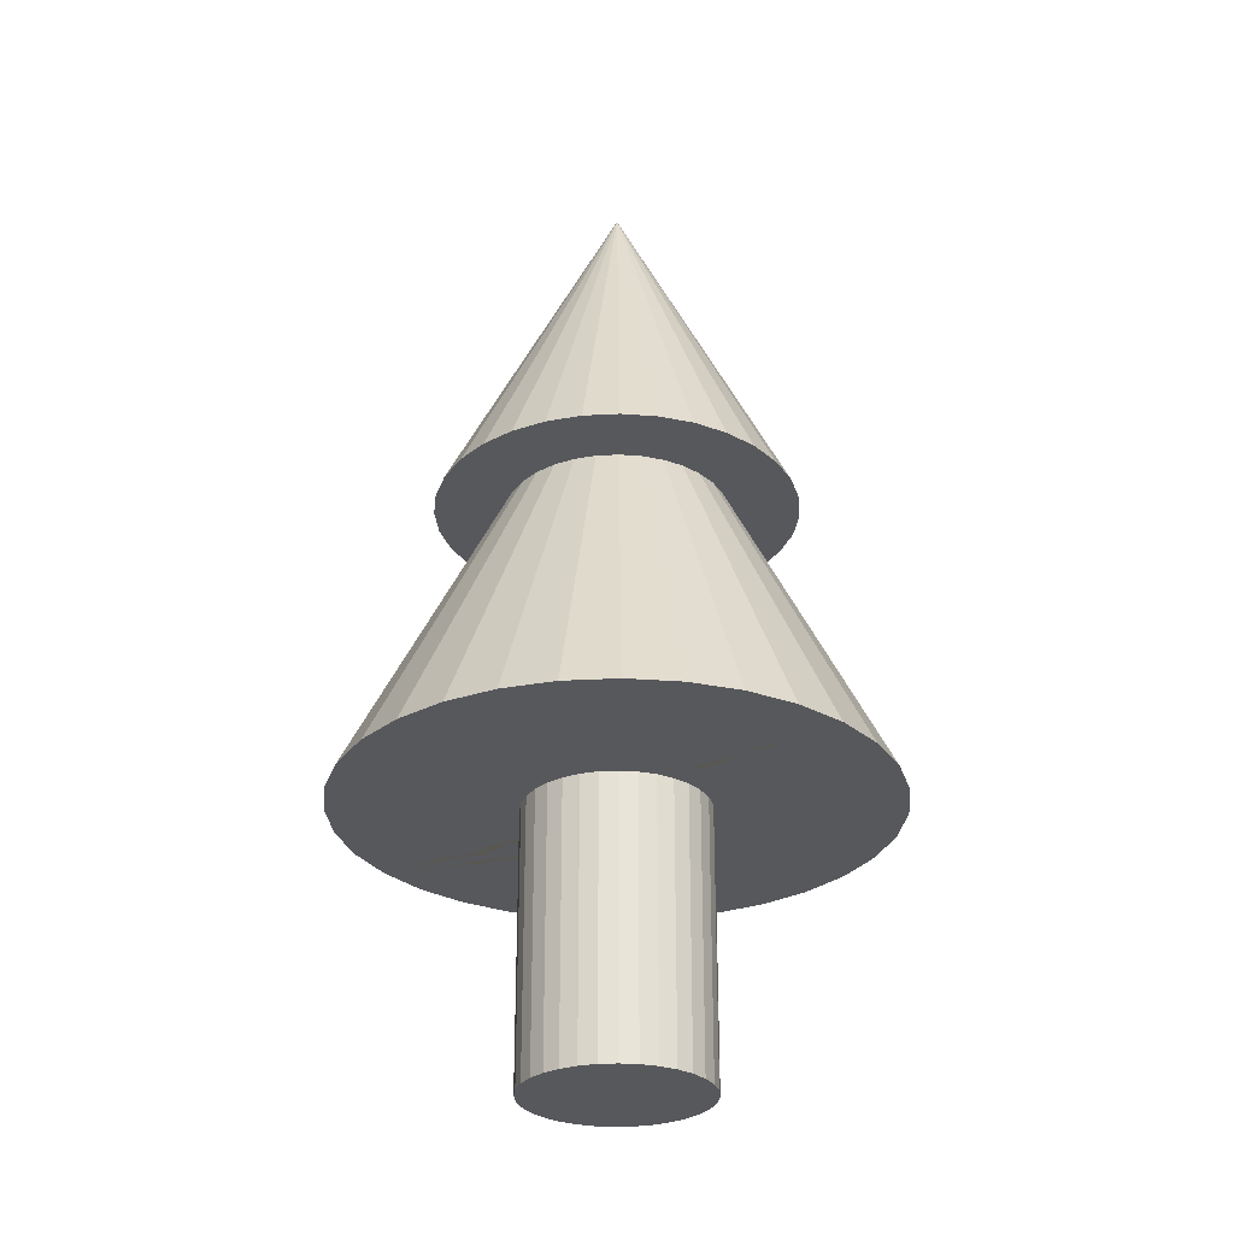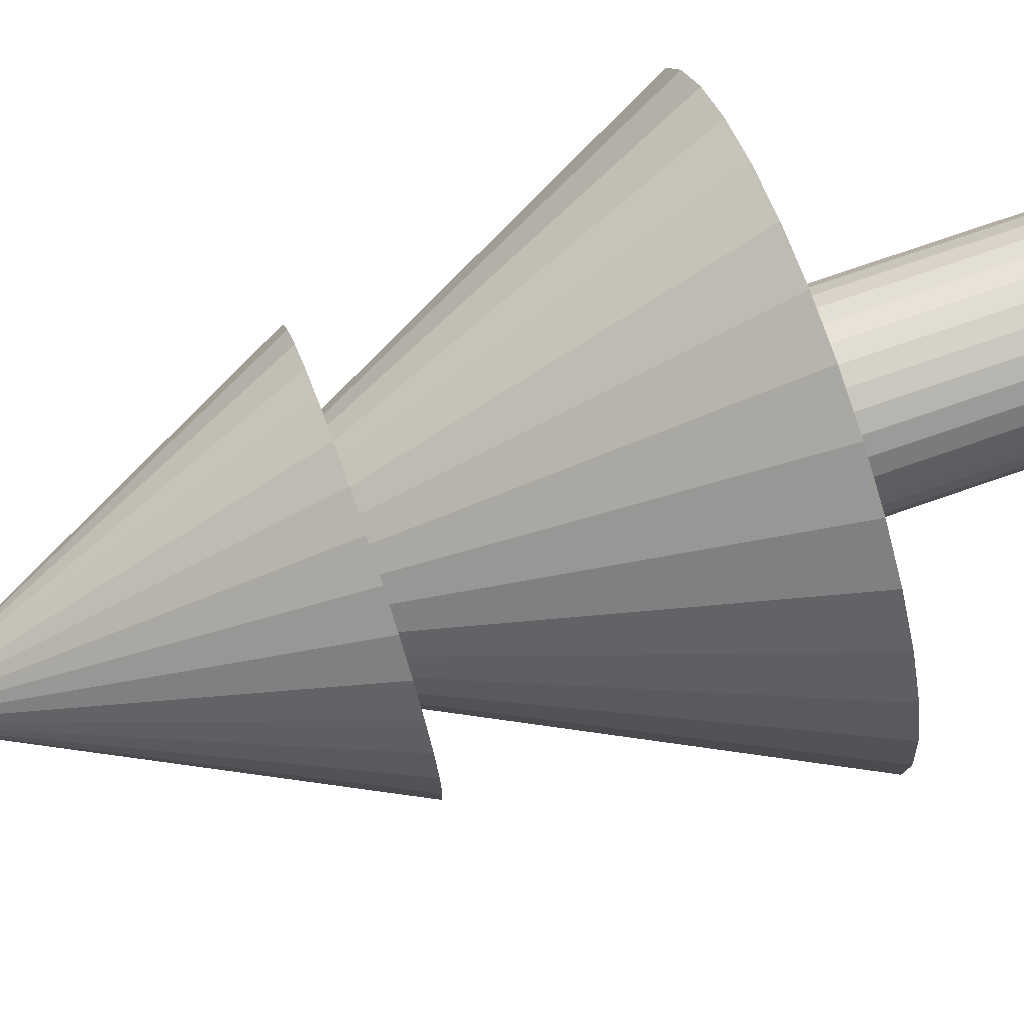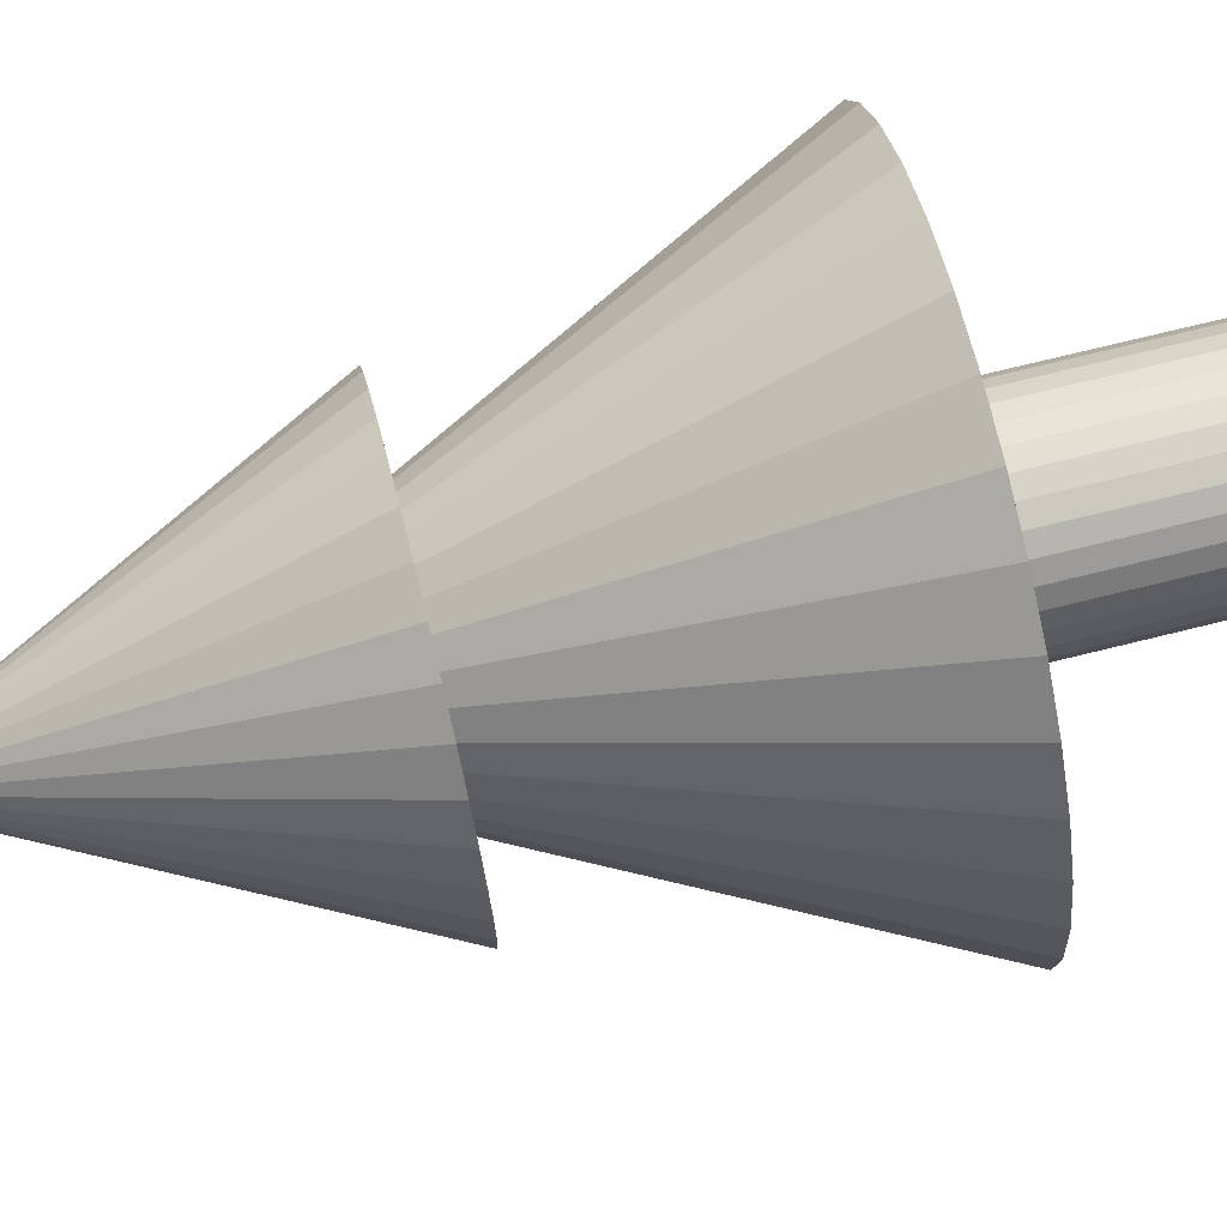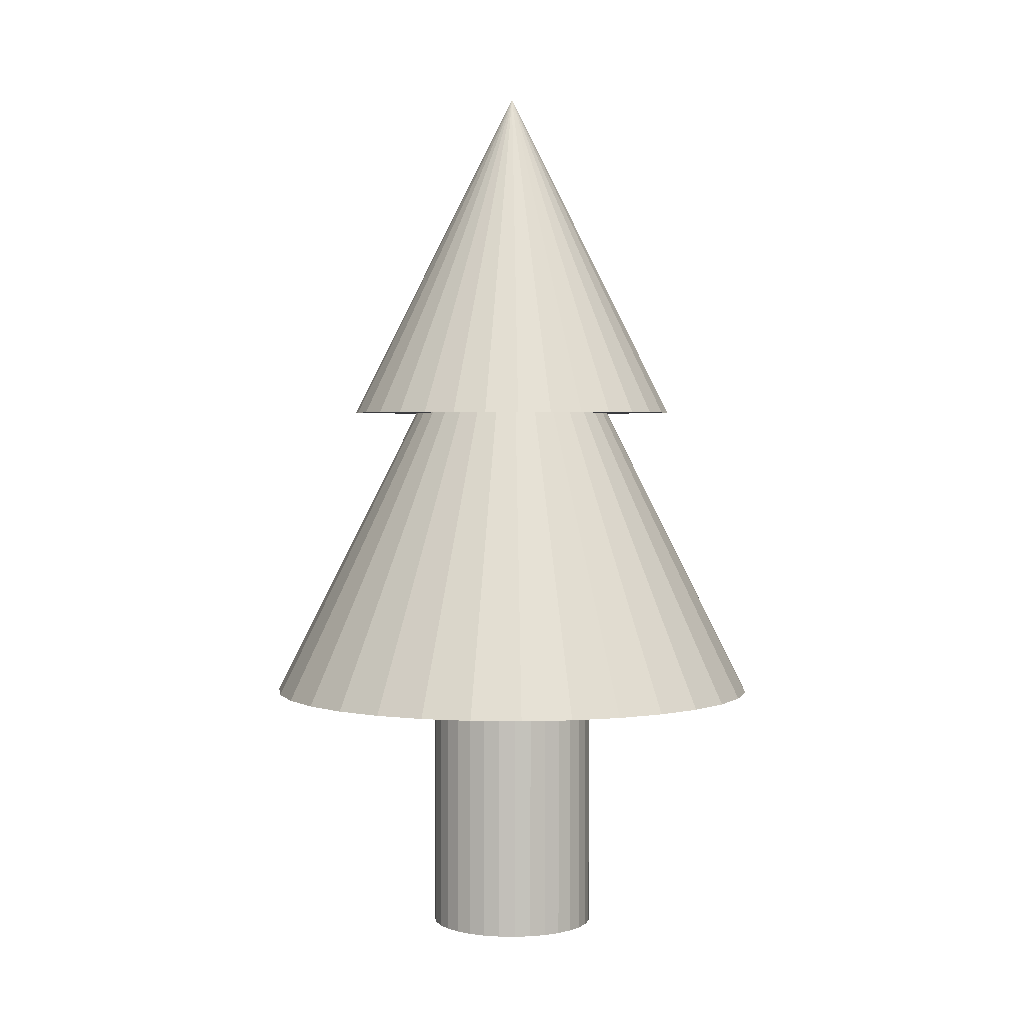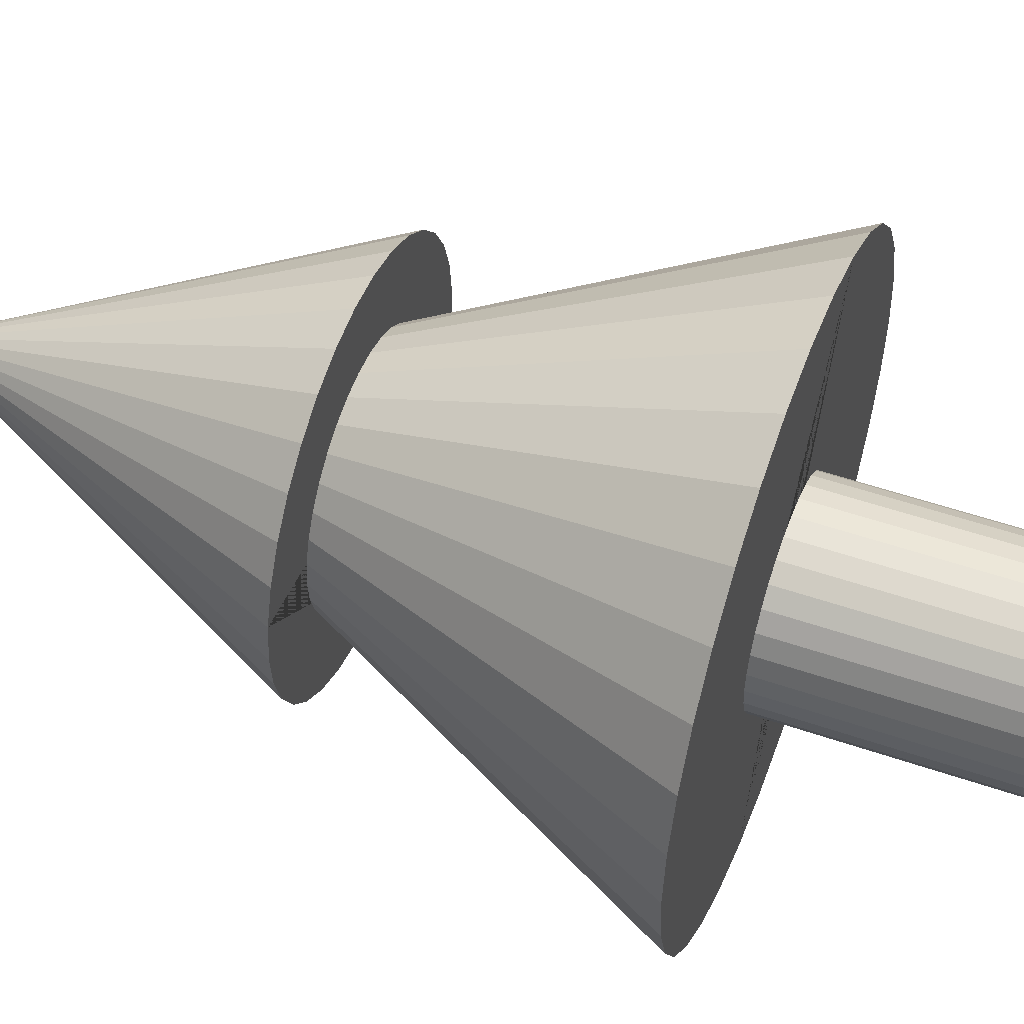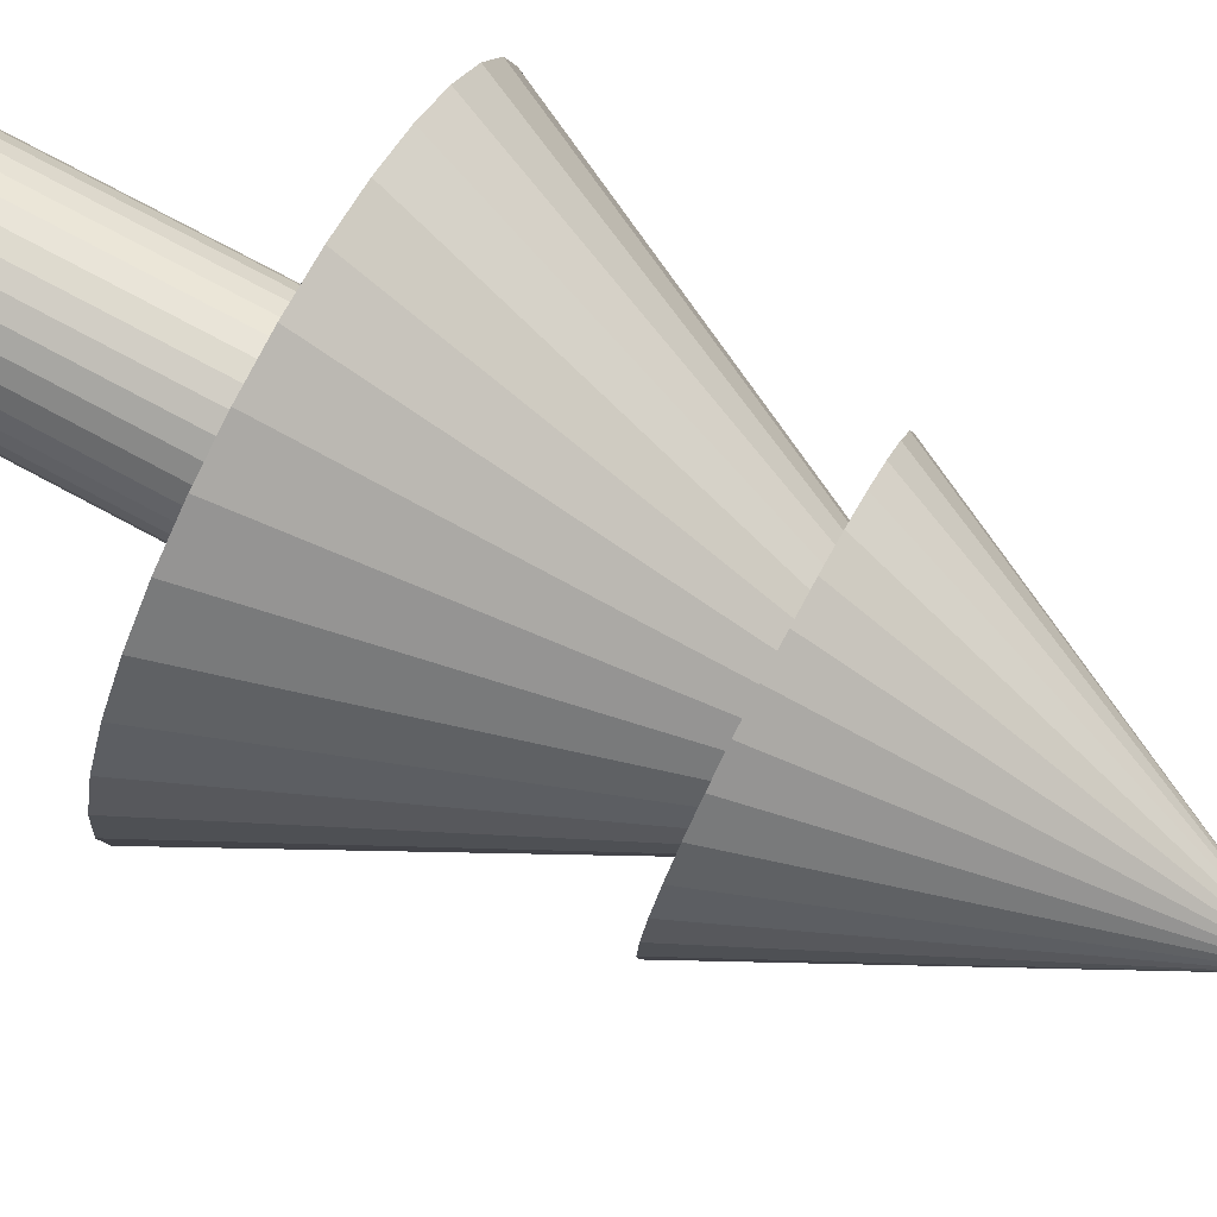
<metadata>
{"format":"obj","ext":"obj","renderer":"f3d","projection":"perspective","resolution":1024,"background":"white","views":[{"elev":-28.6,"azim":145.4,"up":"+Y"},{"elev":72.7,"azim":-109.3,"up":"+Z"},{"elev":72.1,"azim":-103.9,"up":"+Z"},{"elev":2.4,"azim":87.9,"up":"+Y"},{"elev":53.2,"azim":-69.8,"up":"+Z"},{"elev":76.6,"azim":118.1,"up":"+Z"}]}
</metadata>
<code>
o Cone.001
v 0 0.8146 -0.25
v 0 -0.004505 -0.125
v 0 0.3705 -0.375
v 0.02439 -0.004505 -0.1226
v 0.04877 0.8146 -0.2452
v 0.07316 0.3705 -0.3678
v 0.04784 -0.004505 -0.1155
v 0.09567 0.8146 -0.231
v 0.06945 -0.004505 -0.1039
v 0.1435 0.3705 -0.3465
v 0.08839 -0.004505 -0.08839
v 0.1389 0.8146 -0.2079
v 0.2083 0.3705 -0.3118
v 0.1039 -0.004505 -0.06945
v 0.1768 0.8146 -0.1768
v 0.1155 -0.004505 -0.04784
v 0.2652 0.3705 -0.2652
v 0.1226 -0.004505 -0.02439
v 0.2079 0.8146 -0.1389
v 0.125 -0.004505 0
v 0.3118 0.3705 -0.2083
v 0.231 0.8146 -0.09567
v 0.1226 -0.004505 0.02439
v 0.1155 -0.004505 0.04784
v 0.3465 0.3705 -0.1435
v 0.3678 0.3705 -0.07316
v 0.1039 -0.004505 0.06945
v 0.2452 0.8146 -0.04877
v 0.08839 -0.004505 0.08839
v 0.25 0.8146 0
v 0.375 0.3705 0
v 0.06945 -0.004505 0.1039
v 0.3678 0.3705 0.07316
v 0.04784 -0.004505 0.1155
v 0.2452 0.8146 0.04877
v 0.231 0.8146 0.09567
v 0.02439 -0.004505 0.1226
v 0.3465 0.3705 0.1435
v 0 -0.004505 0.125
v 0.2079 0.8146 0.1389
v -0.02439 -0.004505 0.1226
v 0.3118 0.3705 0.2083
v 0.1768 0.8146 0.1768
v -0.04784 -0.004505 0.1155
v 0.2652 0.3705 0.2652
v -0.06945 -0.004505 0.1039
v 0.1389 0.8146 0.2079
v -0.08839 -0.004505 0.08839
v 0.2083 0.3705 0.3118
v 0.1435 0.3705 0.3465
v -0.1039 -0.004505 0.06945
v 0.09567 0.8146 0.231
v -0.1155 -0.004505 0.04784
v 0.07316 0.3705 0.3678
v -0.1226 -0.004505 0.02439
v 0.04877 0.8146 0.2452
v 0 0.3705 0.375
v -0.125 -0.004505 0
v 0 0.8146 0.25
v -0.1226 -0.004505 -0.02439
v -0.07316 0.3705 0.3678
v -0.04877 0.8146 0.2452
v -0.1155 -0.004505 -0.04784
v -0.1435 0.3705 0.3465
v -0.1039 -0.004505 -0.06945
v -0.09567 0.8146 0.231
v -0.08839 -0.004505 -0.08839
v -0.2083 0.3705 0.3118
v -0.06945 -0.004505 -0.1039
v -0.1389 0.8146 0.2079
v -0.1768 0.8146 0.1768
v -0.04784 -0.004505 -0.1155
v -0.2652 0.3705 0.2652
v -0.02439 -0.004505 -0.1226
v -0.3118 0.3705 0.2083
v -0.2079 0.8146 0.1389
v -0.3465 0.3705 0.1435
v -0.231 0.8146 0.09567
v -0.2452 0.8146 0.04877
v -0.3678 0.3705 0.07316
v -0.25 0.8146 0
v -0.375 0.3705 0
v -0.2452 0.8146 -0.04877
v -0.3678 0.3705 -0.07316
v -0.3465 0.3705 -0.1435
v -0.231 0.8146 -0.09567
v -0.3118 0.3705 -0.2083
v -0.2079 0.8146 -0.1389
v -0.2652 0.3705 -0.2652
v -0.1768 0.8146 -0.1768
v -0.1389 0.8146 -0.2079
v -0.2083 0.3705 -0.3118
v -0.09567 0.8146 -0.231
v -0.1435 0.3705 -0.3465
v -0.07316 0.3705 -0.3678
v -0.04877 0.8146 -0.2452
v 0 1.315 0
v 0 0.8146 -0.153
v 0.08498 0.8146 0.1272
v 0.05854 0.8146 0.1413
v 0.02984 0.8146 0.15
v 0.02984 0.8146 -0.15
v 0.05854 0.8146 -0.1413
v 0.15 0.8146 -0.02984
v 0.153 0.8146 0
v 0.15 0.8146 0.02984
v 0.1413 0.8146 0.05854
v 0.1413 0.8146 -0.05854
v 0.1272 0.8146 0.08498
v 0.1082 0.8146 0.1082
v 0.1272 0.8146 -0.08498
v 0.1082 0.8146 -0.1082
v 0.08498 0.8146 -0.1272
v -0.1413 0.8146 0.05854
v -0.15 0.8146 0.02984
v -0.153 0.8146 0
v -0.15 0.8146 -0.02984
v -0.1082 0.8146 -0.1082
v -0.1272 0.8146 -0.08498
v -0.1413 0.8146 -0.05854
v -0.1082 0.8146 0.1082
v -0.1272 0.8146 0.08498
v -0.05854 0.8146 -0.1413
v -0.08498 0.8146 -0.1272
v 0 0.8146 0.153
v -0.02984 0.8146 0.15
v -0.05854 0.8146 0.1413
v -0.08498 0.8146 0.1272
v -0.02984 0.8146 -0.15
v -0.02439 0.3705 -0.1226
v 0.02439 0.3705 -0.1226
v 0 0.3705 -0.125
v 0.04784 0.3705 0.1155
v 0.06945 0.3705 -0.1039
v 0.06945 0.3705 0.1039
v 0.04784 0.3705 -0.1155
v 0.1039 0.3705 0.06945
v 0.1039 0.3705 -0.06945
v 0.125 0.3705 0
v 0.1226 0.3705 0.02439
v 0.1226 0.3705 -0.02439
v 0.1155 0.3705 -0.04784
v 0.08839 0.3705 0.08839
v 0.1155 0.3705 0.04784
v 0.08839 0.3705 -0.08839
v -0.125 0.3705 0
v -0.1226 0.3705 -0.02439
v -0.1226 0.3705 0.02439
v -0.1039 0.3705 0.06945
v -0.1039 0.3705 -0.06945
v -0.08839 0.3705 0.08839
v -0.1155 0.3705 0.04784
v -0.1155 0.3705 -0.04784
v -0.06945 0.3705 0.1039
v -0.06945 0.3705 -0.1039
v -0.02439 0.3705 0.1226
v 0.02439 0.3705 0.1226
v 0 0.3705 0.125
v -0.04784 0.3705 0.1155
v -0.04784 0.3705 -0.1155
v -0.08839 0.3705 -0.08839
f 97 5 1
f 97 8 5
f 97 12 8
f 97 15 12
f 97 19 15
f 97 22 19
f 97 28 22
f 97 30 28
f 35 30 97
f 36 35 97
f 40 36 97
f 43 40 97
f 97 47 43
f 97 52 47
f 97 56 52
f 97 59 56
f 62 59 97
f 66 62 97
f 70 66 97
f 71 70 97
f 71 97 76
f 76 97 78
f 78 97 79
f 79 97 81
f 97 83 81
f 97 86 83
f 97 88 86
f 97 90 88
f 90 97 91
f 91 97 93
f 116 115 79 81 83 86 88 90 91 93 96 129 123 124 118 119 120 117
f 129 96 1 5 8 12 15 19 22 28 30 35 36 40 43 47 52 56 59 62 66 70 71 76 78 79 115 114 122 121 128 127 126 125 101 100 99 110 109 107 106 105 104 108 111 112 113 103 102 98
f 93 97 96
f 96 97 1
f 6 3 98 102
f 103 10 6 102
f 113 13 10 103
f 112 17 13 113
f 21 17 112 111
f 25 21 111 108
f 26 25 108 104
f 105 31 26 104
f 106 33 31 105
f 38 33 106 107
f 42 38 107 109
f 45 42 109 110
f 49 45 110 99
f 50 49 99 100
f 54 50 100 101
f 125 57 54 101
f 126 61 57 125
f 64 61 126 127
f 68 64 127 128
f 73 68 128 121
f 122 75 73 121
f 114 77 75 122
f 115 80 77 114
f 82 80 115 116
f 84 82 116 117
f 120 85 84 117
f 119 87 85 120
f 118 89 87 119
f 124 92 89 118
f 123 94 92 124
f 95 3 6 10 13 17 21 25 26 31 33 38 42 45 49 50 133 135 143 137 144 140 139 141 142 138 145 134 136 131 132 130 160 94
f 50 54 57 61 64 68 73 75 77 80 82 84 85 87 89 92 94 160 155 161 150 153 147 146 148 152 149 151 154 159 156 158 157 133
f 129 95 94 123
f 3 95 129 98
f 131 4 2 132
f 136 7 4 131
f 134 9 7 136
f 145 11 9 134
f 138 14 11 145
f 142 16 14 138
f 141 18 16 142
f 139 20 18 141
f 140 23 20 139
f 144 24 23 140
f 137 27 24 144
f 143 29 27 137
f 135 32 29 143
f 133 34 32 135
f 157 37 34 133
f 158 39 37 157
f 156 41 39 158
f 159 44 41 156
f 154 46 44 159
f 151 48 46 154
f 149 51 48 151
f 152 53 51 149
f 148 55 53 152
f 146 58 55 148
f 147 60 58 146
f 153 63 60 147
f 150 65 63 153
f 161 67 65 150
f 155 69 67 161
f 160 72 69 155
f 130 74 72 160
f 132 2 74 130
f 74 2 4 7 9 11 14 16 18 20 23 24 27 29 32 34 37 39 41 44 46 48 51 53 55 58 60 63 65 67 69 72

</code>
